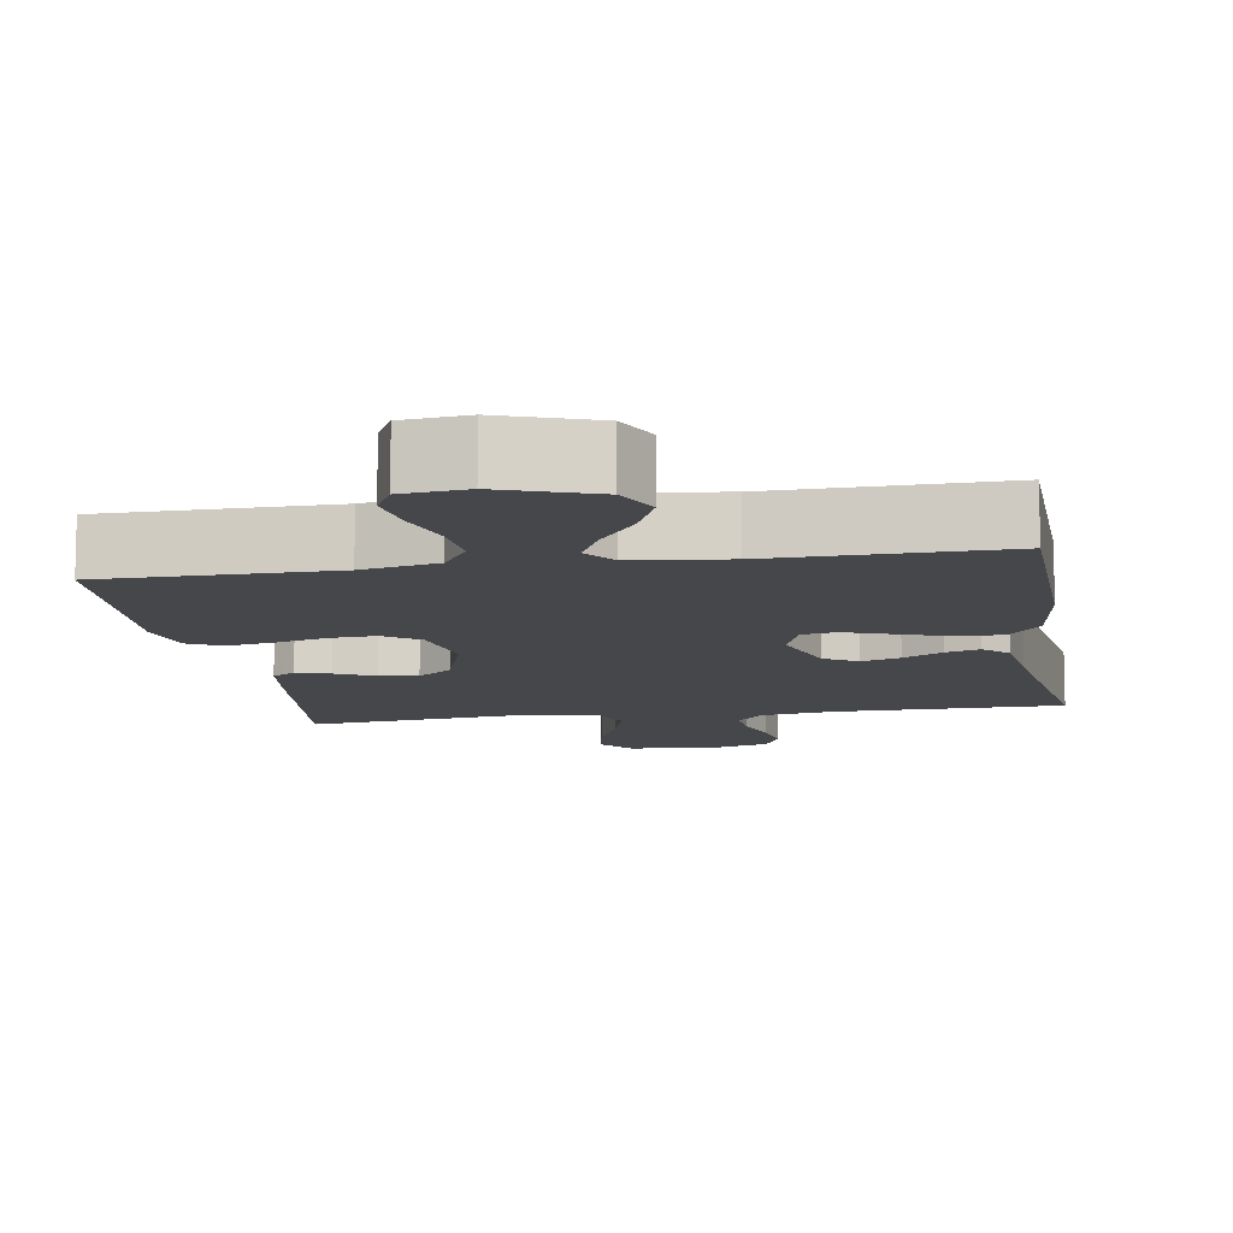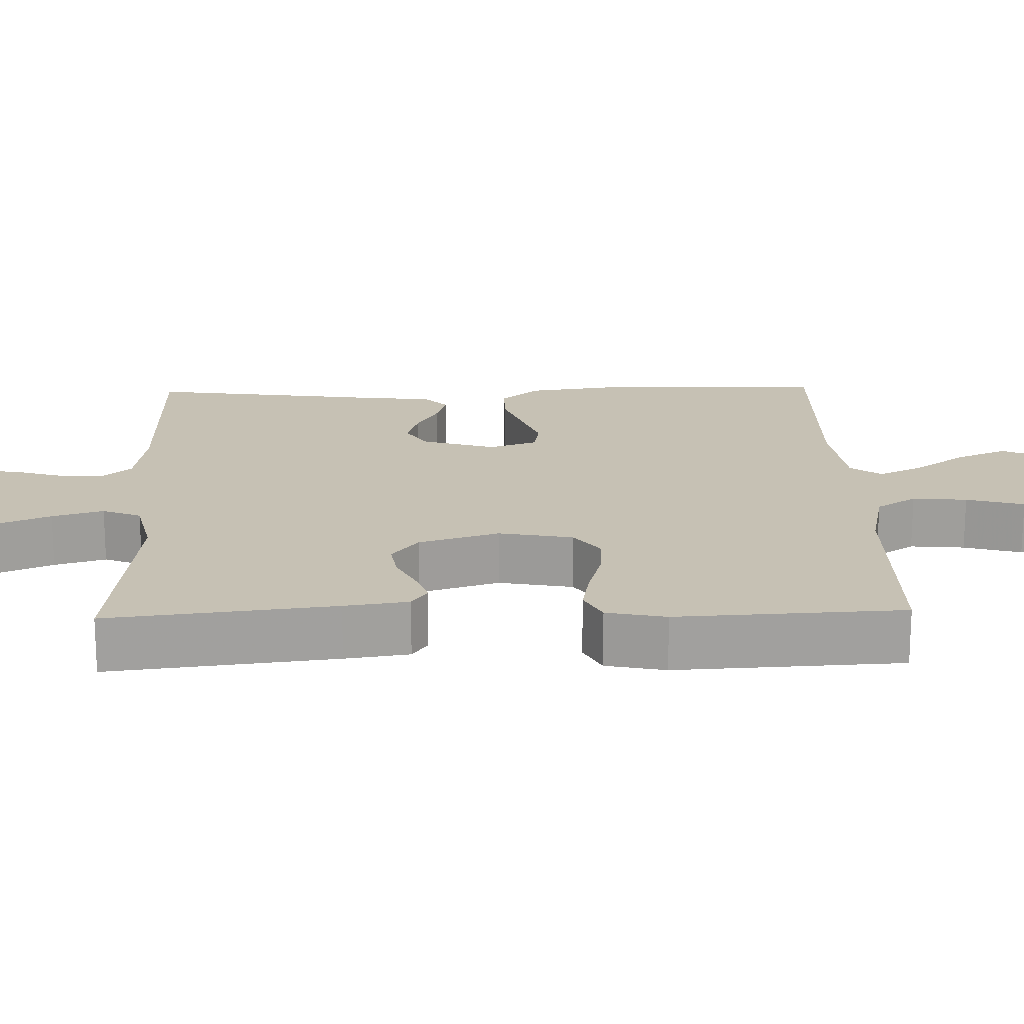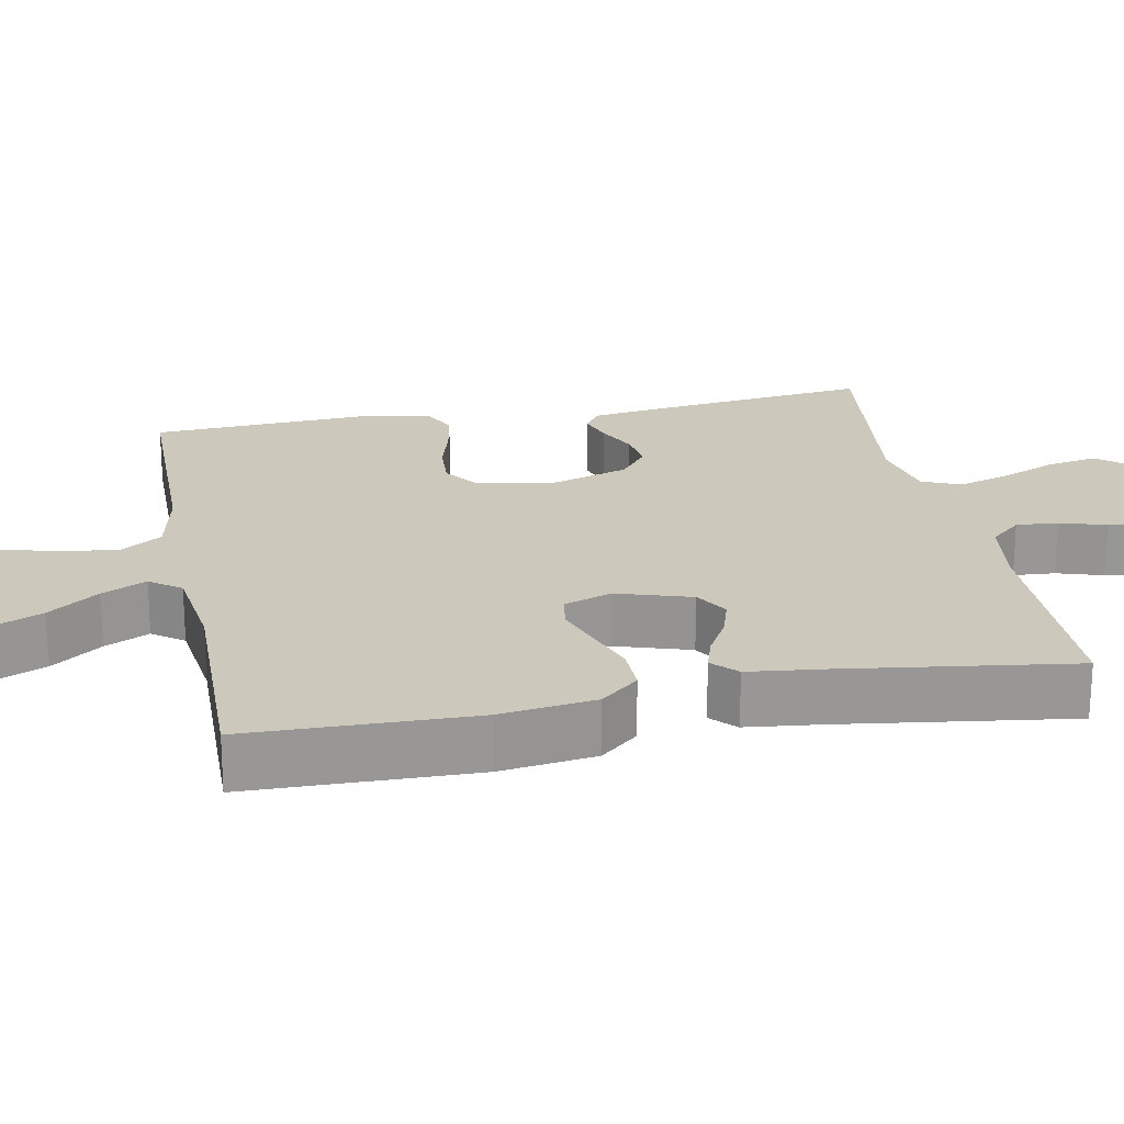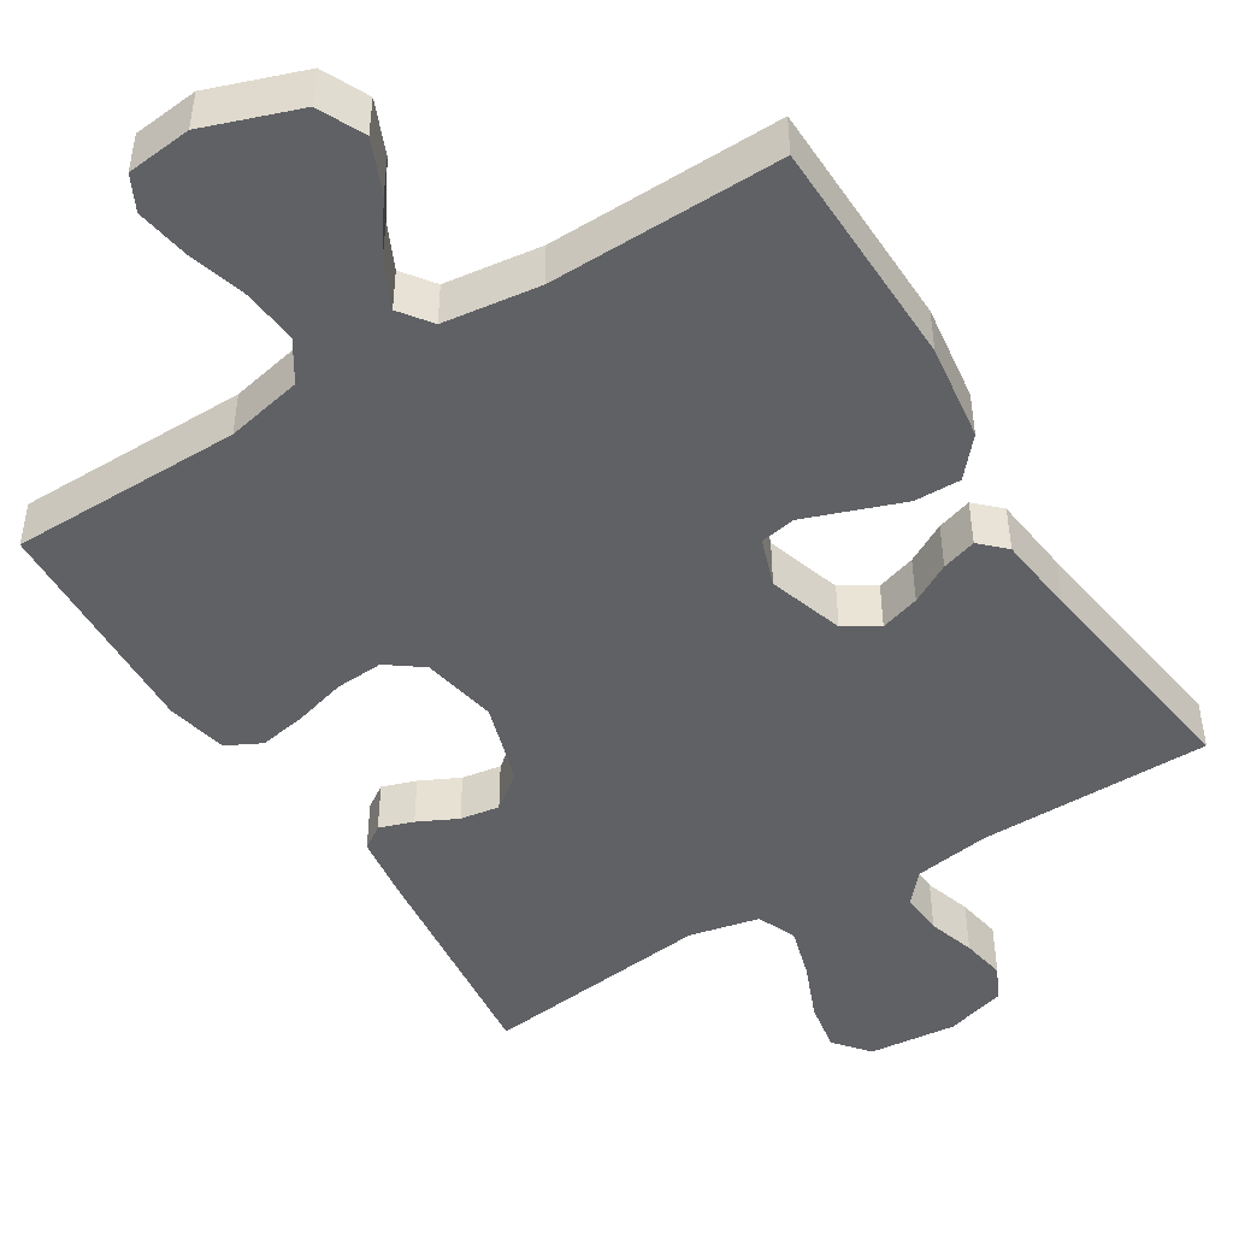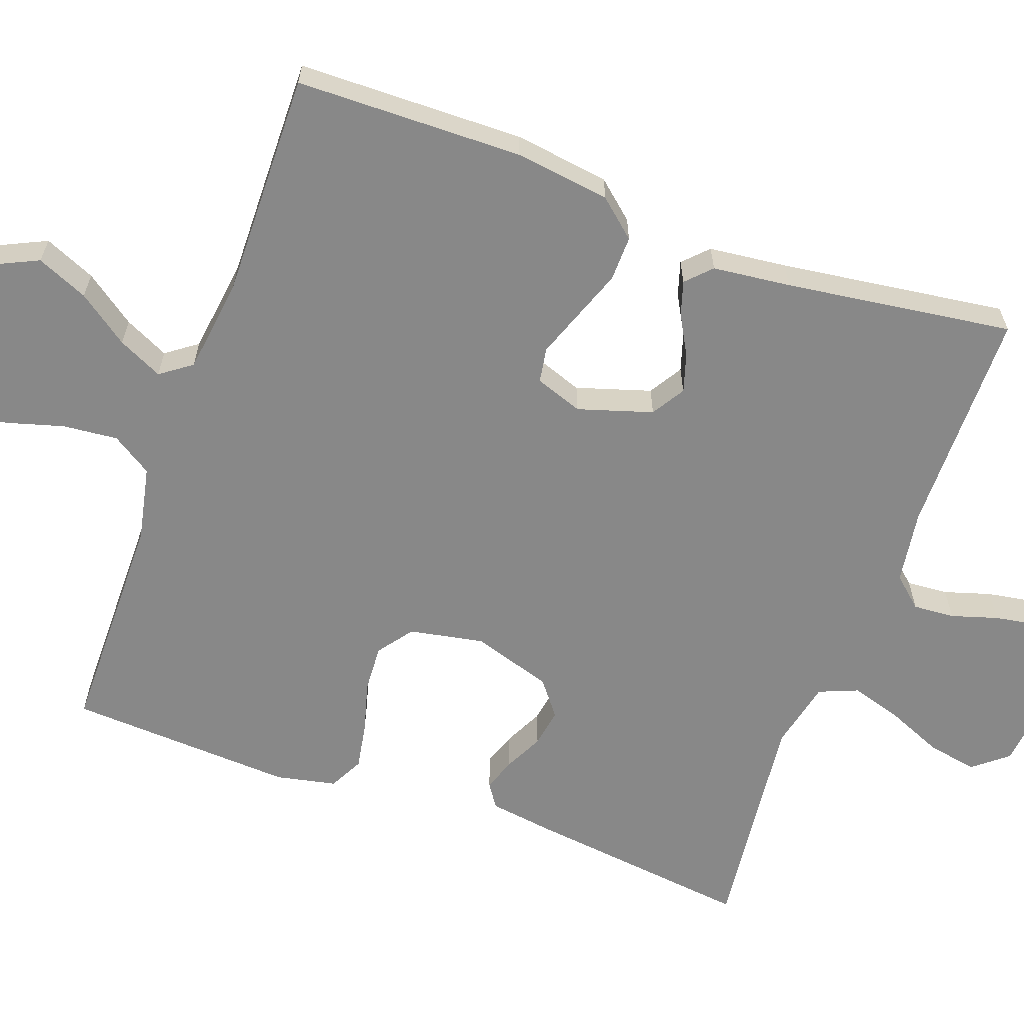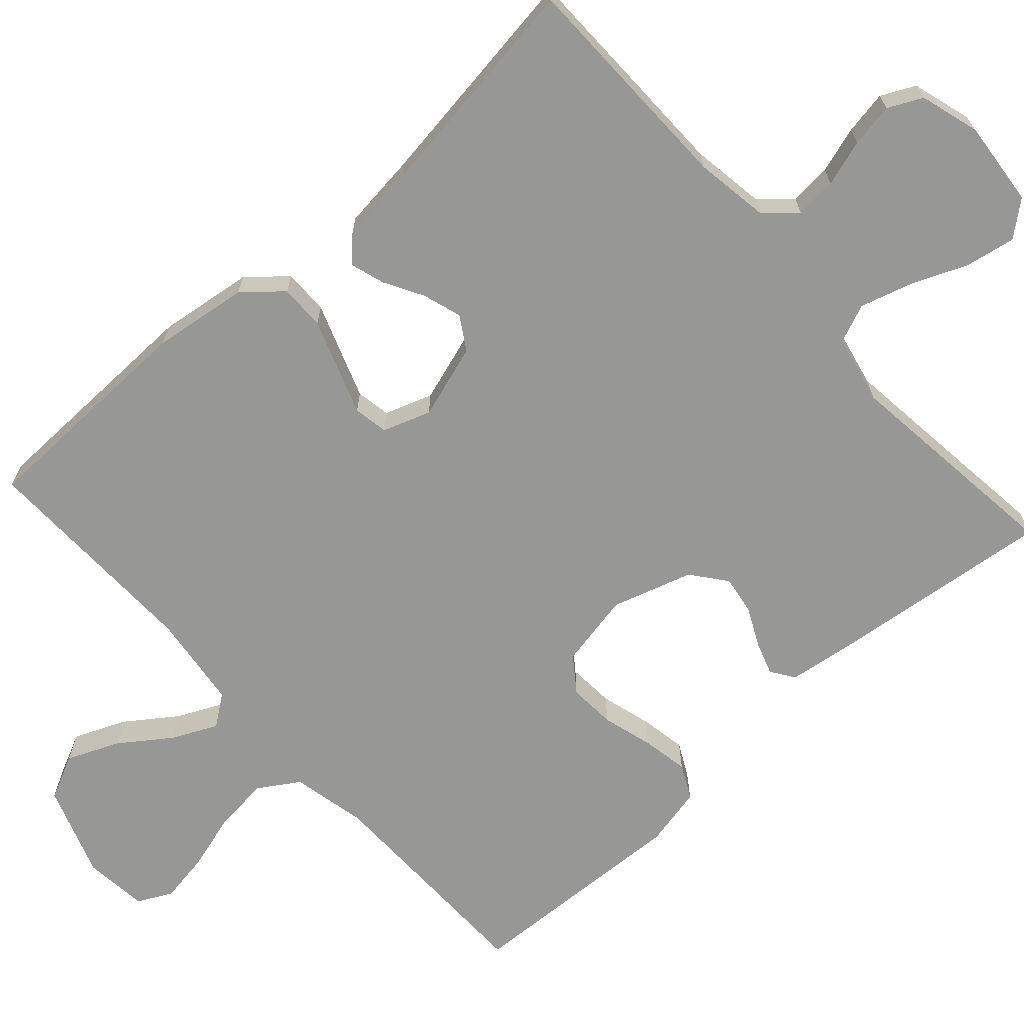
<metadata>
{"format":"obj","ext":"obj","renderer":"f3d","projection":"perspective","resolution":1024,"background":"white","views":[{"elev":-10.7,"azim":9.2,"up":"+Y"},{"elev":18.6,"azim":-91.7,"up":"+Y"},{"elev":22.1,"azim":79.0,"up":"+Y"},{"elev":-47.2,"azim":31.9,"up":"+Y"},{"elev":-62.7,"azim":69.9,"up":"+Y"},{"elev":-68.1,"azim":132.1,"up":"+Y"}]}
</metadata>
<code>
v -0.5 0.07 -0.5
v -0.465 0.07 -0.2
v -0.453 0.07 -0.115
v -0.422 0.07 -0.094
v -0.378 0.07 -0.109
v -0.327 0.07 -0.134
v -0.276 0.07 -0.142
v -0.23 0.07 -0.106
v -0.197 0.07 0
v -0.216 0.07 0.098
v -0.262 0.07 0.132
v -0.324 0.07 0.128
v -0.392 0.07 0.109
v -0.453 0.07 0.098
v -0.498 0.07 0.121
v -0.515 0.07 0.2
v -0.5 0.07 0.5
v -0.2 0.07 0.503
v -0.101 0.07 0.524
v -0.067 0.07 0.577
v -0.074 0.07 0.649
v -0.096 0.07 0.725
v -0.107 0.07 0.793
v -0.084 0.07 0.838
v 0 0.07 0.847
v 0.122 0.07 0.804
v 0.15 0.07 0.745
v 0.121 0.07 0.677
v 0.073 0.07 0.61
v 0.045 0.07 0.551
v 0.075 0.07 0.51
v 0.2 0.07 0.494
v 0.5 0.07 0.5
v 0.506 0.07 0.2
v 0.489 0.07 0.074
v 0.446 0.07 0.024
v 0.386 0.07 0.025
v 0.32 0.07 0.049
v 0.259 0.07 0.071
v 0.213 0.07 0.063
v 0.191 0.07 0
v 0.222 0.07 -0.098
v 0.266 0.07 -0.125
v 0.317 0.07 -0.109
v 0.369 0.07 -0.08
v 0.414 0.07 -0.066
v 0.446 0.07 -0.097
v 0.458 0.07 -0.2
v 0.5 0.07 -0.5
v 0.2 0.07 -0.503
v 0.102 0.07 -0.518
v 0.067 0.07 -0.558
v 0.071 0.07 -0.613
v 0.09 0.07 -0.674
v 0.1 0.07 -0.732
v 0.078 0.07 -0.777
v 0 0.07 -0.8
v -0.114 0.07 -0.789
v -0.151 0.07 -0.744
v -0.139 0.07 -0.678
v -0.108 0.07 -0.604
v -0.088 0.07 -0.536
v -0.109 0.07 -0.485
v -0.2 0.07 -0.465
v -0.5 0 -0.5
v -0.465 0 -0.2
v -0.453 0 -0.115
v -0.422 0 -0.094
v -0.378 0 -0.109
v -0.327 0 -0.134
v -0.276 0 -0.142
v -0.23 0 -0.106
v -0.197 0 0
v -0.216 0 0.098
v -0.262 0 0.132
v -0.324 0 0.128
v -0.392 0 0.109
v -0.453 0 0.098
v -0.498 0 0.121
v -0.515 0 0.2
v -0.5 0 0.5
v -0.2 0 0.503
v -0.101 0 0.524
v -0.067 0 0.577
v -0.074 0 0.649
v -0.096 0 0.725
v -0.107 0 0.793
v -0.084 0 0.838
v 0 0 0.847
v 0.122 0 0.804
v 0.15 0 0.745
v 0.121 0 0.677
v 0.073 0 0.61
v 0.045 0 0.551
v 0.075 0 0.51
v 0.2 0 0.494
v 0.5 0 0.5
v 0.506 0 0.2
v 0.489 0 0.074
v 0.446 0 0.024
v 0.386 0 0.025
v 0.32 0 0.049
v 0.259 0 0.071
v 0.213 0 0.063
v 0.191 0 0
v 0.222 0 -0.098
v 0.266 0 -0.125
v 0.317 0 -0.109
v 0.369 0 -0.08
v 0.414 0 -0.066
v 0.446 0 -0.097
v 0.458 0 -0.2
v 0.5 0 -0.5
v 0.2 0 -0.503
v 0.102 0 -0.518
v 0.067 0 -0.558
v 0.071 0 -0.613
v 0.09 0 -0.674
v 0.1 0 -0.732
v 0.078 0 -0.777
v 0 0 -0.8
v -0.114 0 -0.789
v -0.151 0 -0.744
v -0.139 0 -0.678
v -0.108 0 -0.604
v -0.088 0 -0.536
v -0.109 0 -0.485
v -0.2 0 -0.465
f 58 59 60 61
f 58 61 62
f 57 58 62
f 56 57 62
f 53 54 55 56
f 52 53 56 62
f 51 52 62 63
f 48 49 50
f 44 45 46 47
f 43 44 47 48
f 35 36 37 38
f 35 38 39
f 32 33 34 35
f 31 32 35 39
f 30 31 39 40
f 26 27 28 29
f 26 29 30
f 25 26 30
f 24 25 30
f 21 22 23 24
f 20 21 24 30
f 19 20 30 40
f 15 16 17 18
f 12 13 14 15
f 11 12 15 18
f 10 11 18 19
f 3 4 5 6
f 3 6 7
f 64 1 2 3
f 64 3 7
f 63 64 7 8
f 51 63 8 9
f 43 48 50 51
f 42 43 51 9
f 41 42 9 10
f 10 19 40 41
f 125 124 123 122
f 126 125 122
f 126 122 121
f 126 121 120
f 120 119 118 117
f 126 120 117 116
f 127 126 116 115
f 114 113 112
f 111 110 109 108
f 112 111 108 107
f 102 101 100 99
f 103 102 99
f 99 98 97 96
f 103 99 96 95
f 104 103 95 94
f 93 92 91 90
f 94 93 90
f 94 90 89
f 94 89 88
f 88 87 86 85
f 94 88 85 84
f 104 94 84 83
f 82 81 80 79
f 79 78 77 76
f 82 79 76 75
f 83 82 75 74
f 70 69 68 67
f 71 70 67
f 67 66 65 128
f 71 67 128
f 72 71 128 127
f 73 72 127 115
f 115 114 112 107
f 73 115 107 106
f 74 73 106 105
f 105 104 83 74
f 1 65 66 2
f 2 66 67 3
f 3 67 68 4
f 4 68 69 5
f 5 69 70 6
f 6 70 71 7
f 7 71 72 8
f 8 72 73 9
f 9 73 74 10
f 10 74 75 11
f 11 75 76 12
f 12 76 77 13
f 13 77 78 14
f 14 78 79 15
f 15 79 80 16
f 16 80 81 17
f 17 81 82 18
f 18 82 83 19
f 19 83 84 20
f 20 84 85 21
f 21 85 86 22
f 22 86 87 23
f 23 87 88 24
f 24 88 89 25
f 25 89 90 26
f 26 90 91 27
f 27 91 92 28
f 28 92 93 29
f 29 93 94 30
f 30 94 95 31
f 31 95 96 32
f 32 96 97 33
f 33 97 98 34
f 34 98 99 35
f 35 99 100 36
f 36 100 101 37
f 37 101 102 38
f 38 102 103 39
f 39 103 104 40
f 40 104 105 41
f 41 105 106 42
f 42 106 107 43
f 43 107 108 44
f 44 108 109 45
f 45 109 110 46
f 46 110 111 47
f 47 111 112 48
f 48 112 113 49
f 49 113 114 50
f 50 114 115 51
f 51 115 116 52
f 52 116 117 53
f 53 117 118 54
f 54 118 119 55
f 55 119 120 56
f 56 120 121 57
f 57 121 122 58
f 58 122 123 59
f 59 123 124 60
f 60 124 125 61
f 61 125 126 62
f 62 126 127 63
f 63 127 128 64
f 64 128 65 1

</code>
